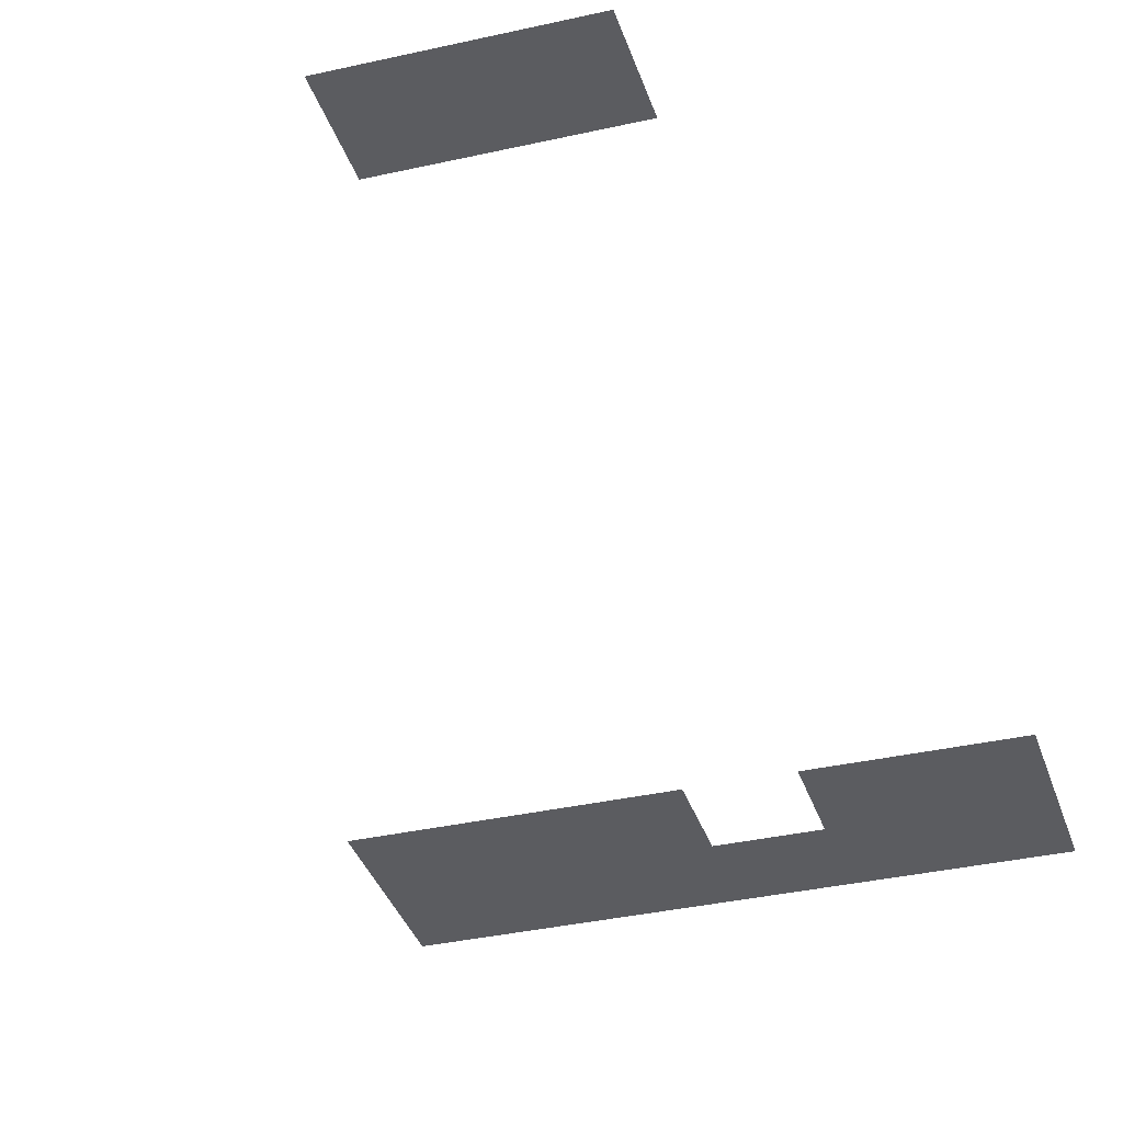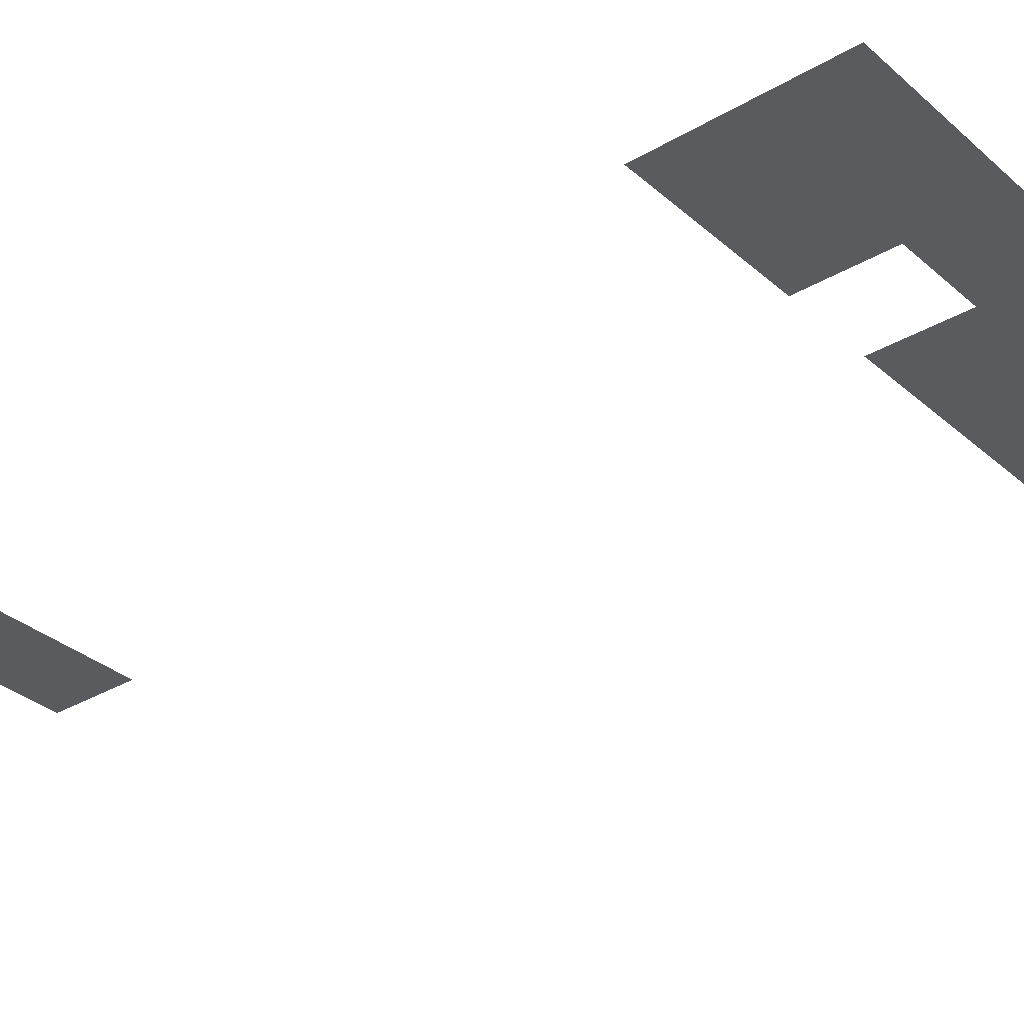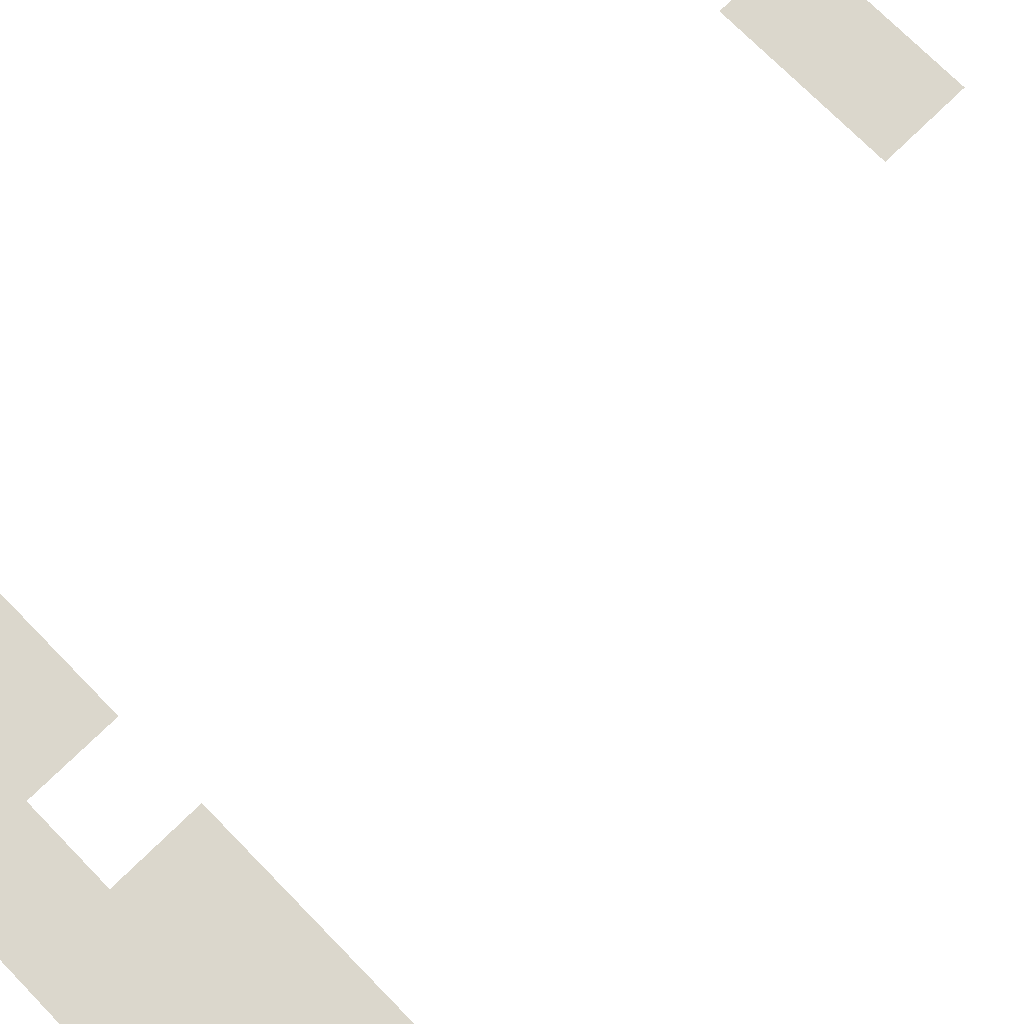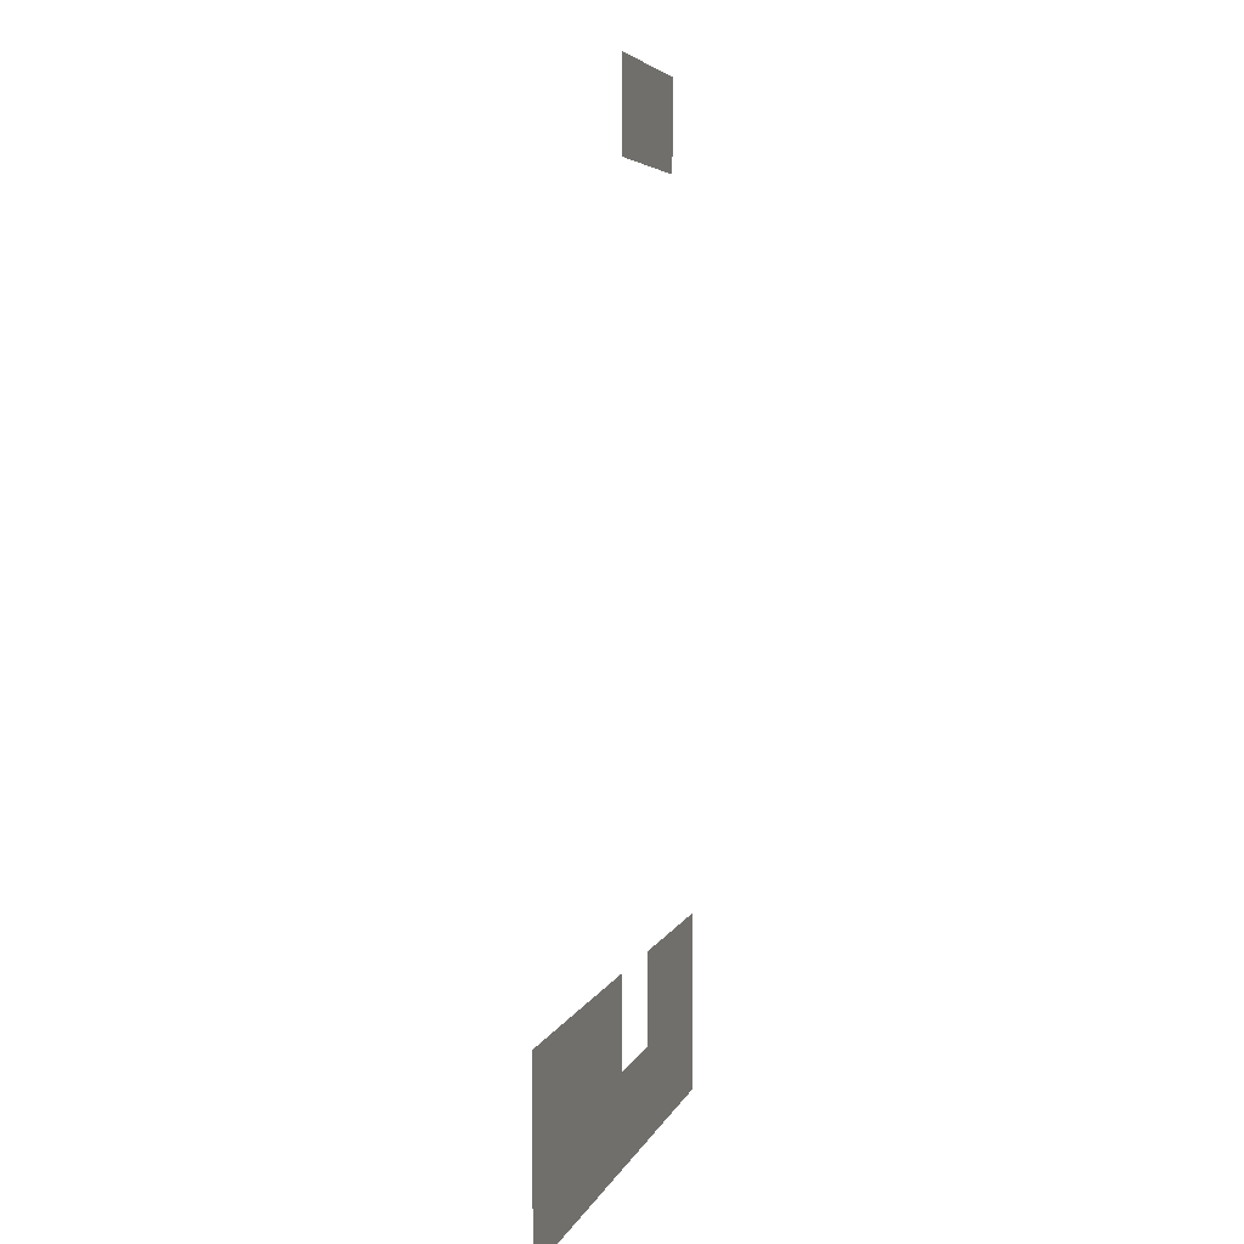
<metadata>
{"format":"obj","ext":"obj","renderer":"f3d","projection":"perspective","resolution":1024,"background":"white","views":[{"elev":-35.0,"azim":-163.1,"up":"+Z"},{"elev":-32.3,"azim":-50.4,"up":"+Z"},{"elev":73.3,"azim":45.6,"up":"+Z"},{"elev":5.2,"azim":105.2,"up":"+Y"}]}
</metadata>
<code>
v -28 -21 0
v -29 -21 0
v -29 -20 0
v -28 -20 0
v -29 -21 0
v -30 -21 0
v -30 -20 0
v -29 -20 0
v -25 -30 0
v -26 -30 0
v -26 -29 0
v -25 -29 0
v -26 -30 0
v -27 -30 0
v -27 -29 0
v -26 -29 0
v -27 -30 0
v -28 -30 0
v -28 -29 0
v -27 -29 0
v -29 -30 0
v -30 -30 0
v -30 -29 0
v -29 -29 0
v -30 -30 0
v -31 -30 0
v -31 -29 0
v -30 -29 0
v -25 -31 0
v -26 -31 0
v -26 -30 0
v -25 -30 0
v -26 -31 0
v -27 -31 0
v -27 -30 0
v -26 -30 0
v -27 -31 0
v -28 -31 0
v -28 -30 0
v -27 -30 0
v -28 -31 0
v -29 -31 0
v -29 -30 0
v -28 -30 0
v -29 -31 0
v -30 -31 0
v -30 -30 0
v -29 -30 0
v -30 -31 0
v -31 -31 0
v -31 -30 0
v -30 -30 0
g dungeon1_tiled_map_mesh_0008
f 1 2 3 4
f 5 6 7 8
f 9 10 11 12
f 13 14 15 16
f 17 18 19 20
f 21 22 23 24
f 25 26 27 28
f 29 30 31 32
f 33 34 35 36
f 37 38 39 40
f 41 42 43 44
f 45 46 47 48
f 49 50 51 52

</code>
